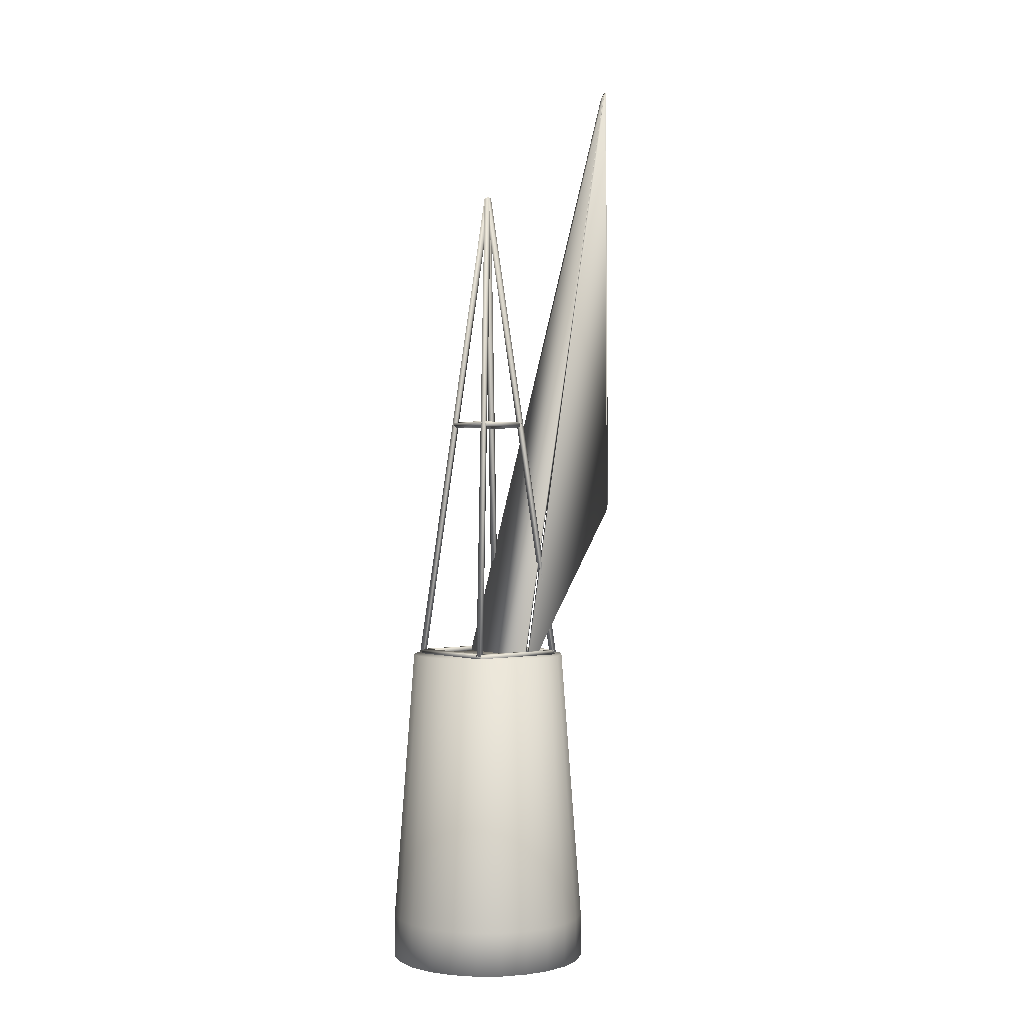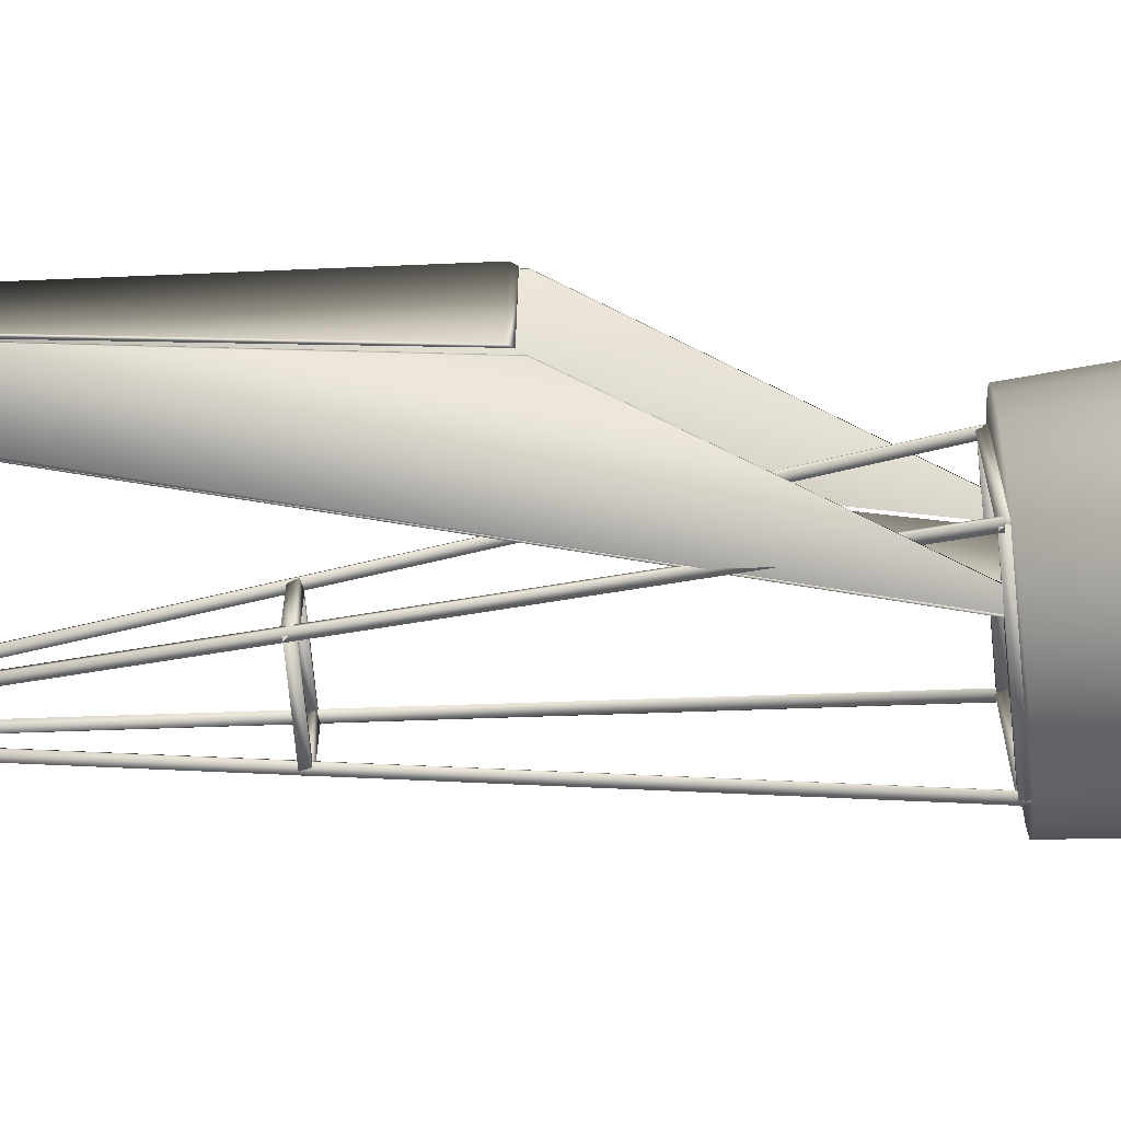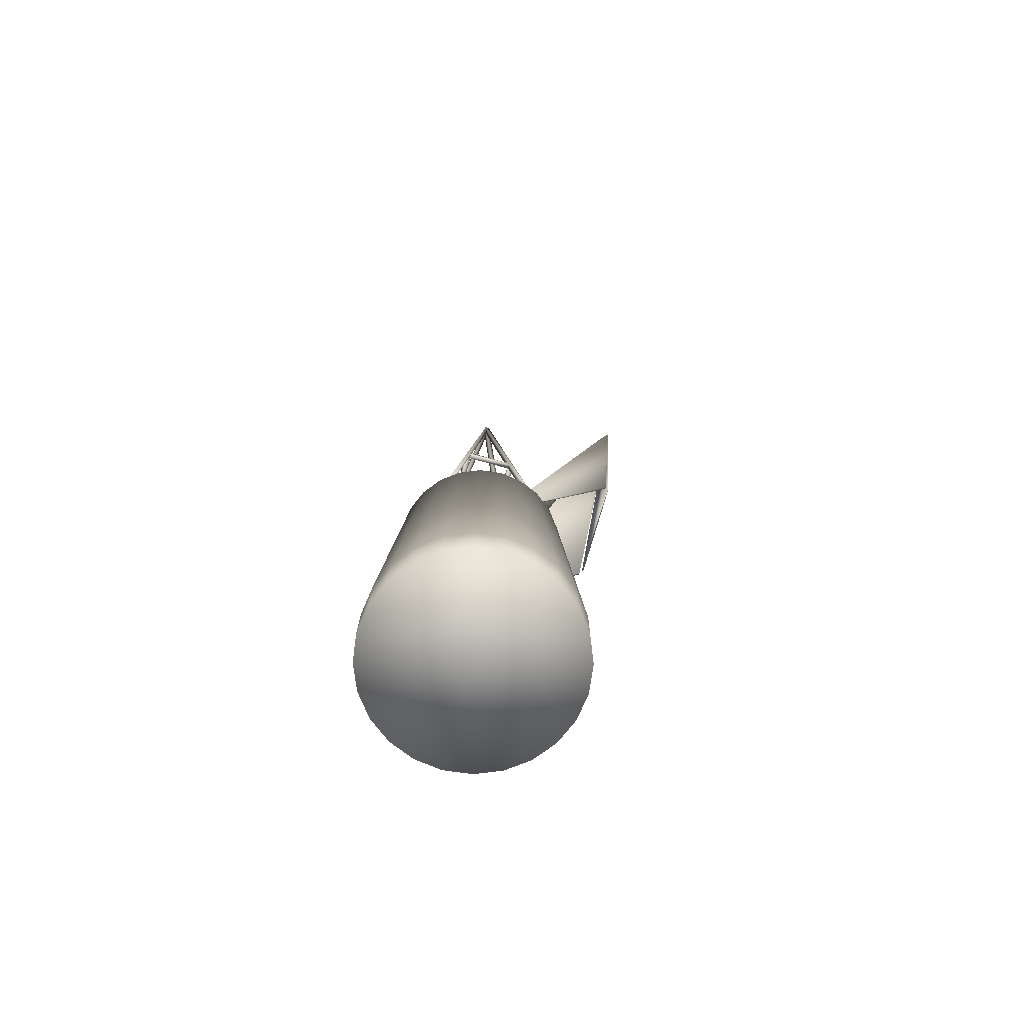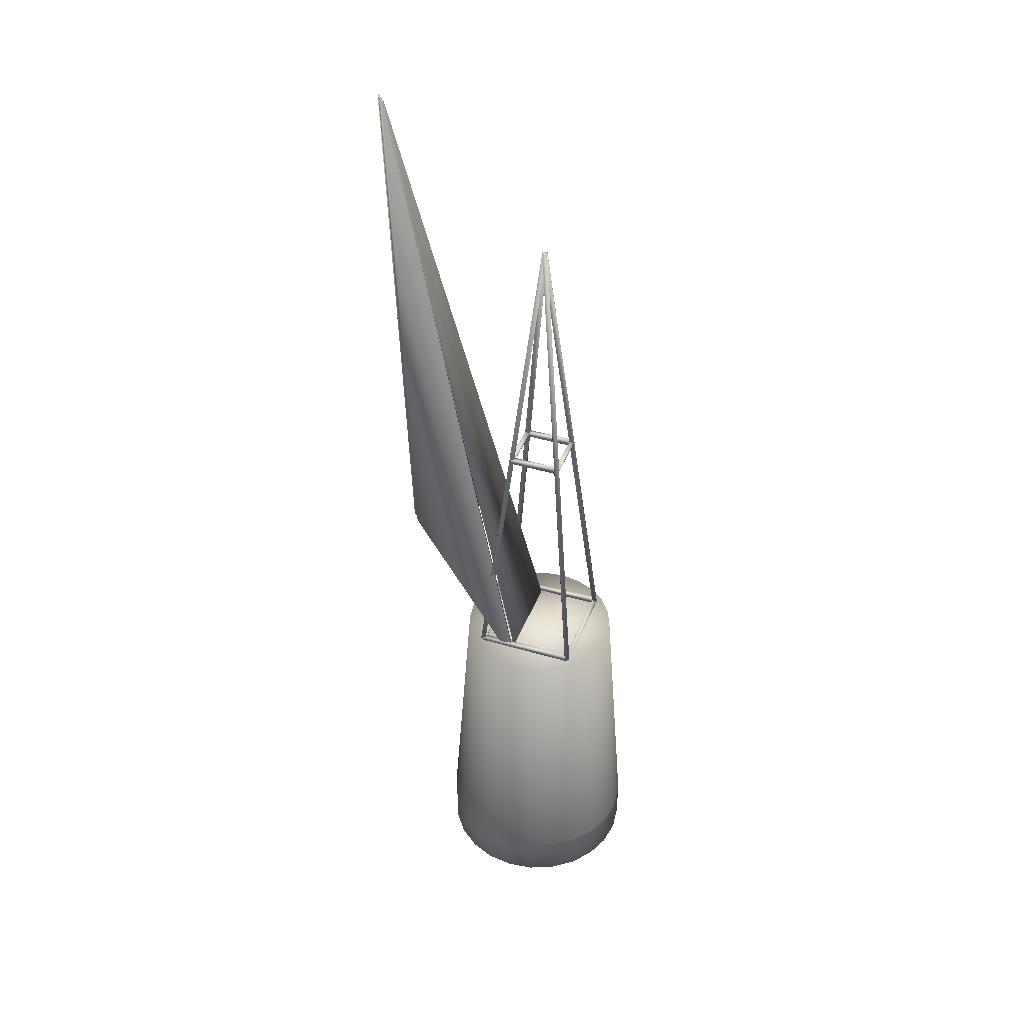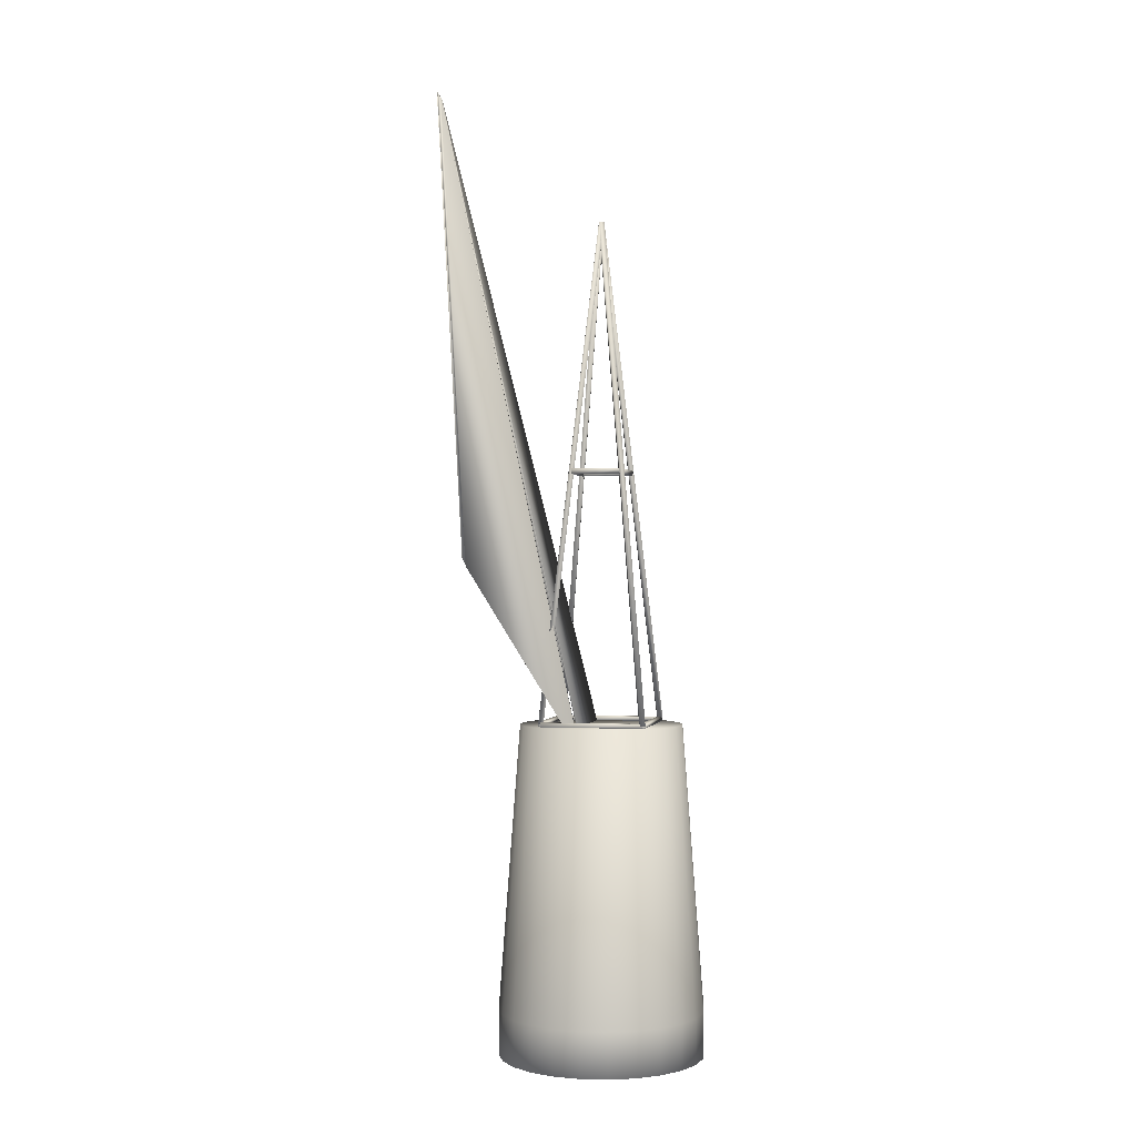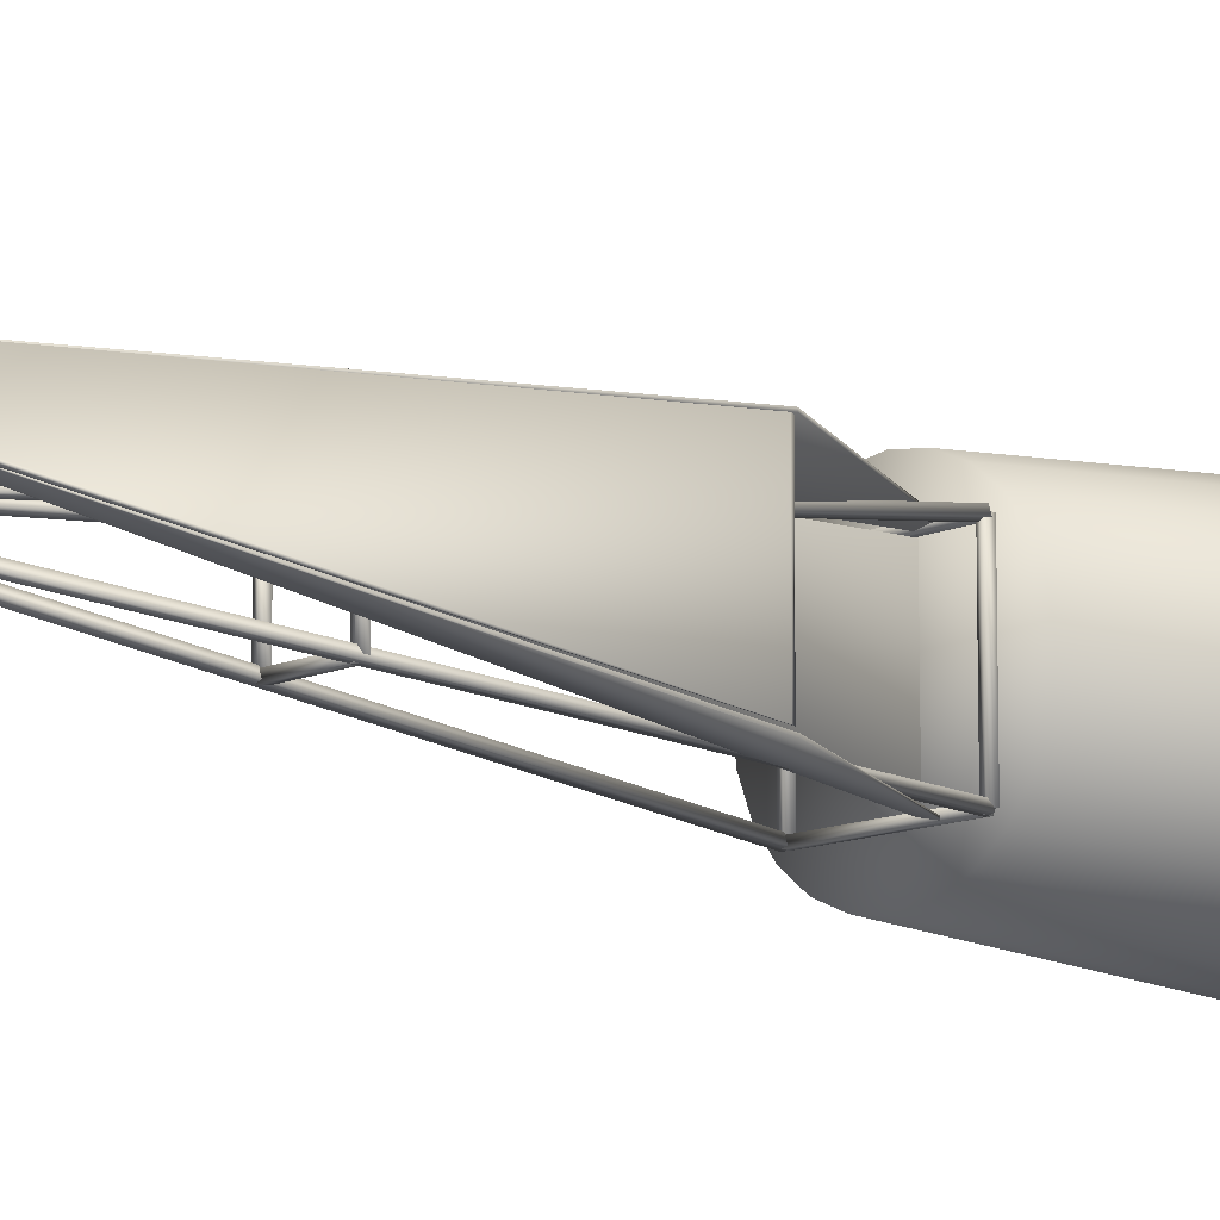
<metadata>
{"format":"obj","ext":"obj","renderer":"f3d","projection":"perspective","resolution":1024,"background":"white","views":[{"elev":0.2,"azim":141.1,"up":"+Y"},{"elev":-70.6,"azim":-84.5,"up":"+Z"},{"elev":-73.5,"azim":164.5,"up":"+Y"},{"elev":40.8,"azim":20.0,"up":"+Y"},{"elev":-0.0,"azim":12.4,"up":"+Y"},{"elev":-11.0,"azim":-130.7,"up":"+Z"}]}
</metadata>
<code>
v 0.1926 0.025 0.1255
v 0.293 0.025 0.1255
v 0.2896 0.025 0.09947
v 0.2796 0.025 0.07523
v 0.2636 0.025 0.05443
v 0.2428 0.025 0.03846
v 0.2186 0.025 0.02842
v 0.1926 0.025 0.025
v 0.1665 0.025 0.02842
v 0.1423 0.025 0.03846
v 0.1215 0.025 0.05443
v 0.1055 0.025 0.07523
v 0.09551 0.025 0.09947
v 0.09208 0.025 0.1255
v 0.09551 0.025 0.1515
v 0.1055 0.025 0.1757
v 0.1215 0.025 0.1965
v 0.1423 0.025 0.2125
v 0.1665 0.025 0.2225
v 0.1926 0.025 0.2259
v 0.2186 0.025 0.2225
v 0.2428 0.025 0.2125
v 0.2636 0.025 0.1965
v 0.2796 0.025 0.1757
v 0.2896 0.025 0.1515
v 0.293 0.06912 0.1255
v 0.2896 0.06912 0.09947
v 0.2796 0.06912 0.07523
v 0.2636 0.06912 0.05443
v 0.2428 0.06912 0.03846
v 0.2186 0.06912 0.02842
v 0.1926 0.06912 0.025
v 0.1665 0.06912 0.02842
v 0.1423 0.06912 0.03846
v 0.1215 0.06912 0.05443
v 0.1055 0.06912 0.07523
v 0.09551 0.06912 0.09947
v 0.09208 0.06912 0.1255
v 0.09551 0.06912 0.1515
v 0.1055 0.06912 0.1757
v 0.1215 0.06912 0.1965
v 0.1423 0.06912 0.2125
v 0.1665 0.06912 0.2225
v 0.1926 0.06912 0.2259
v 0.2186 0.06912 0.2225
v 0.2428 0.06912 0.2125
v 0.2636 0.06912 0.1965
v 0.2796 0.06912 0.1757
v 0.2896 0.06912 0.1515
v 0.2722 0.3474 0.1255
v 0.2694 0.3474 0.1049
v 0.2615 0.3474 0.08567
v 0.2488 0.3474 0.06918
v 0.2324 0.3474 0.05653
v 0.2132 0.3474 0.04858
v 0.1926 0.3474 0.04587
v 0.1719 0.3474 0.04858
v 0.1527 0.3474 0.05653
v 0.1363 0.3474 0.06918
v 0.1236 0.3474 0.08567
v 0.1157 0.3474 0.1049
v 0.1129 0.3474 0.1255
v 0.1157 0.3474 0.1461
v 0.1236 0.3474 0.1653
v 0.1363 0.3474 0.1818
v 0.1527 0.3474 0.1944
v 0.1719 0.3474 0.2024
v 0.1926 0.3474 0.2051
v 0.2132 0.3474 0.2024
v 0.2324 0.3474 0.1944
v 0.2488 0.3474 0.1818
v 0.2615 0.3474 0.1653
v 0.2694 0.3474 0.1461
v 0.1926 0.3474 0.1255
v 0.143 0.3517 0.07343
v 0.143 0.3468 0.07348
v 0.143 0.3469 0.07836
v 0.143 0.3518 0.07831
v 0.2421 0.3517 0.07343
v 0.2421 0.3468 0.07348
v 0.2421 0.3469 0.07836
v 0.2421 0.3518 0.07831
v 0.1399 0.3477 0.175
v 0.1446 0.3462 0.175
v 0.146 0.3509 0.175
v 0.1414 0.3523 0.175
v 0.1399 0.3477 0.0759
v 0.1446 0.3462 0.0759
v 0.146 0.3509 0.0759
v 0.1414 0.3523 0.0759
v 0.2421 0.3469 0.1775
v 0.2421 0.3468 0.1726
v 0.2421 0.3517 0.1726
v 0.2421 0.3518 0.1775
v 0.143 0.3469 0.1775
v 0.143 0.3468 0.1726
v 0.143 0.3517 0.1726
v 0.143 0.3518 0.1775
v 0.2452 0.3509 0.0759
v 0.2437 0.3462 0.0759
v 0.2391 0.3477 0.0759
v 0.2405 0.3523 0.0759
v 0.2452 0.3509 0.175
v 0.2437 0.3462 0.175
v 0.2391 0.3477 0.175
v 0.2405 0.3523 0.175
v 0.1678 0.5961 0.09822
v 0.1678 0.5913 0.09827
v 0.1678 0.5913 0.1031
v 0.1678 0.5962 0.1031
v 0.2173 0.5961 0.09822
v 0.2173 0.5913 0.09827
v 0.2173 0.5913 0.1031
v 0.2173 0.5962 0.1031
v 0.2204 0.5939 0.1022
v 0.2188 0.5942 0.09761
v 0.2142 0.5936 0.09916
v 0.2159 0.5933 0.1038
v 0.2452 0.3495 0.07741
v 0.2436 0.3498 0.07282
v 0.239 0.3491 0.07438
v 0.2406 0.3488 0.07897
v 0.1402 0.3498 0.0739
v 0.145 0.3494 0.07311
v 0.1457 0.3488 0.07789
v 0.1409 0.3492 0.07868
v 0.165 0.5942 0.09868
v 0.1698 0.5938 0.09789
v 0.1705 0.5933 0.1027
v 0.1657 0.5937 0.1035
v 0.1647 0.5921 0.1503
v 0.1694 0.5907 0.1503
v 0.1708 0.5954 0.1503
v 0.1661 0.5968 0.1503
v 0.1647 0.5921 0.1007
v 0.1694 0.5907 0.1007
v 0.1708 0.5954 0.1007
v 0.1661 0.5968 0.1007
v 0.14 0.3494 0.1733
v 0.1447 0.3488 0.1721
v 0.1459 0.3492 0.1768
v 0.1413 0.3498 0.178
v 0.1648 0.5939 0.1485
v 0.1695 0.5933 0.1473
v 0.1707 0.5936 0.152
v 0.1661 0.5942 0.1532
v 0.2173 0.5913 0.1527
v 0.2173 0.5913 0.1478
v 0.2173 0.5961 0.1478
v 0.2173 0.5962 0.1527
v 0.1678 0.5913 0.1527
v 0.1678 0.5913 0.1478
v 0.1678 0.5961 0.1478
v 0.1678 0.5962 0.1527
v 0.239 0.3488 0.1738
v 0.2434 0.3491 0.1719
v 0.2453 0.3497 0.1763
v 0.2408 0.3495 0.1782
v 0.2142 0.5933 0.149
v 0.2186 0.5935 0.1471
v 0.2205 0.5942 0.1515
v 0.216 0.5939 0.1534
v 0.2204 0.5954 0.1007
v 0.219 0.5907 0.1007
v 0.2143 0.5921 0.1007
v 0.2157 0.5968 0.1007
v 0.2204 0.5954 0.1503
v 0.219 0.5907 0.1503
v 0.2143 0.5921 0.1503
v 0.2157 0.5968 0.1503
v 0.1956 0.8383 0.127
v 0.194 0.8386 0.1224
v 0.1895 0.838 0.124
v 0.1911 0.8377 0.1285
v 0.1898 0.8387 0.1235
v 0.1946 0.8383 0.1227
v 0.1953 0.8377 0.1275
v 0.1905 0.8381 0.1283
v 0.1896 0.8383 0.1237
v 0.1943 0.8377 0.1225
v 0.1955 0.8381 0.1272
v 0.1908 0.8387 0.1284
v 0.1894 0.8377 0.1242
v 0.1939 0.838 0.1223
v 0.1957 0.8386 0.1267
v 0.1913 0.8384 0.1287
v 0.1863 0.3163 0.1744
v 0.186 0.3168 0.07736
v 0.02983 0.9674 0.1252
v 0.02982 0.9674 0.122
v 0.1844 0.3192 0.1743
v 0.1841 0.3197 0.07732
v 0.02791 0.9703 0.1251
v 0.0279 0.9703 0.1219
v 0.06839 0.5021 0.1753
v 0.1824 0.3226 0.1776
v 0.02571 0.9739 0.1253
v 0.02945 0.968 0.1254
v 0.06842 0.5019 0.1737
v 0.1824 0.3224 0.1759
v 0.02574 0.9737 0.1236
v 0.02948 0.9678 0.1237
v 0.06384 0.5093 0.07497
v 0.0641 0.5088 0.172
v 0.025 0.975 0.1219
v 0.02501 0.975 0.1251
v 0.06582 0.506 0.07501
v 0.06609 0.5056 0.172
v 0.02698 0.9717 0.1219
v 0.02699 0.9717 0.1251
v 0.1822 0.3228 0.07436
v 0.06822 0.5024 0.07213
v 0.02956 0.9678 0.1221
v 0.02582 0.9737 0.122
v 0.1822 0.3226 0.07601
v 0.06827 0.5021 0.07379
v 0.0296 0.9676 0.1238
v 0.02586 0.9735 0.1237
f 1 3 2
f 1 4 3
f 1 5 4
f 1 6 5
f 1 7 6
f 1 8 7
f 1 9 8
f 1 10 9
f 1 11 10
f 1 12 11
f 1 13 12
f 1 14 13
f 1 15 14
f 1 16 15
f 1 17 16
f 1 18 17
f 1 19 18
f 1 20 19
f 1 21 20
f 1 22 21
f 1 23 22
f 1 24 23
f 1 25 24
f 1 2 25
f 2 27 26
f 2 3 27
f 3 28 27
f 3 4 28
f 4 29 28
f 4 5 29
f 5 30 29
f 5 6 30
f 6 31 30
f 6 7 31
f 7 32 31
f 7 8 32
f 8 33 32
f 8 9 33
f 9 34 33
f 9 10 34
f 10 35 34
f 10 11 35
f 11 36 35
f 11 12 36
f 12 37 36
f 12 13 37
f 13 38 37
f 13 14 38
f 14 39 38
f 14 15 39
f 15 40 39
f 15 16 40
f 16 41 40
f 16 17 41
f 17 42 41
f 17 18 42
f 18 43 42
f 18 19 43
f 19 44 43
f 19 20 44
f 20 45 44
f 20 21 45
f 21 46 45
f 21 22 46
f 22 47 46
f 22 23 47
f 23 48 47
f 23 24 48
f 24 49 48
f 24 25 49
f 25 26 49
f 25 2 26
f 26 51 50
f 26 27 51
f 27 52 51
f 27 28 52
f 28 53 52
f 28 29 53
f 29 54 53
f 29 30 54
f 30 55 54
f 30 31 55
f 31 56 55
f 31 32 56
f 32 57 56
f 32 33 57
f 33 58 57
f 33 34 58
f 34 59 58
f 34 35 59
f 35 60 59
f 35 36 60
f 36 61 60
f 36 37 61
f 37 62 61
f 37 38 62
f 38 63 62
f 38 39 63
f 39 64 63
f 39 40 64
f 40 65 64
f 40 41 65
f 41 66 65
f 41 42 66
f 42 67 66
f 42 43 67
f 43 68 67
f 43 44 68
f 44 69 68
f 44 45 69
f 45 70 69
f 45 46 70
f 46 71 70
f 46 47 71
f 47 72 71
f 47 48 72
f 48 73 72
f 48 49 73
f 49 50 73
f 49 26 50
f 74 50 51
f 74 51 52
f 74 52 53
f 74 53 54
f 74 54 55
f 74 55 56
f 74 56 57
f 74 57 58
f 74 58 59
f 74 59 60
f 74 60 61
f 74 61 62
f 74 62 63
f 74 63 64
f 74 64 65
f 74 65 66
f 74 66 67
f 74 67 68
f 74 68 69
f 74 69 70
f 74 70 71
f 74 71 72
f 74 72 73
f 74 73 50
f 80 75 79
f 75 80 76
f 81 76 80
f 76 81 77
f 82 77 81
f 77 82 78
f 79 78 82
f 78 79 75
f 88 83 87
f 83 88 84
f 89 84 88
f 84 89 85
f 90 85 89
f 85 90 86
f 87 86 90
f 86 87 83
f 96 91 95
f 91 96 92
f 97 92 96
f 92 97 93
f 98 93 97
f 93 98 94
f 95 94 98
f 94 95 91
f 104 99 103
f 99 104 100
f 105 100 104
f 100 105 101
f 106 101 105
f 101 106 102
f 103 102 106
f 102 103 99
f 112 107 111
f 107 112 108
f 113 108 112
f 108 113 109
f 114 109 113
f 109 114 110
f 111 110 114
f 110 111 107
f 120 115 119
f 115 120 116
f 121 116 120
f 116 121 117
f 122 117 121
f 117 122 118
f 119 118 122
f 118 119 115
f 128 123 127
f 123 128 124
f 129 124 128
f 124 129 125
f 130 125 129
f 125 130 126
f 127 126 130
f 126 127 123
f 136 131 135
f 131 136 132
f 137 132 136
f 132 137 133
f 138 133 137
f 133 138 134
f 135 134 138
f 134 135 131
f 144 139 143
f 139 144 140
f 145 140 144
f 140 145 141
f 146 141 145
f 141 146 142
f 143 142 146
f 142 143 139
f 152 147 151
f 147 152 148
f 153 148 152
f 148 153 149
f 154 149 153
f 149 154 150
f 151 150 154
f 150 151 147
f 160 155 159
f 155 160 156
f 161 156 160
f 156 161 157
f 162 157 161
f 157 162 158
f 159 158 162
f 158 159 155
f 168 163 167
f 163 168 164
f 169 164 168
f 164 169 165
f 170 165 169
f 165 170 166
f 167 166 170
f 166 167 163
f 116 171 115
f 171 116 172
f 117 172 116
f 172 117 173
f 118 173 117
f 173 118 174
f 115 174 118
f 174 115 171
f 176 127 175
f 127 176 128
f 177 128 176
f 128 177 129
f 178 129 177
f 129 178 130
f 175 130 178
f 130 175 127
f 180 143 179
f 143 180 144
f 181 144 180
f 144 181 145
f 182 145 181
f 145 182 146
f 179 146 182
f 146 179 143
f 184 159 183
f 159 184 160
f 185 160 184
f 160 185 161
f 186 161 185
f 161 186 162
f 183 162 186
f 162 183 159
f 189 187 190
f 188 190 187
f 192 191 194
f 193 194 191
f 188 187 192
f 191 192 187
f 190 188 194
f 192 194 188
f 189 190 193
f 194 193 190
f 187 189 191
f 193 191 189
f 197 195 198
f 196 198 195
f 200 199 202
f 201 202 199
f 196 195 200
f 199 200 195
f 198 196 202
f 200 202 196
f 197 198 201
f 202 201 198
f 195 197 199
f 201 199 197
f 205 203 206
f 204 206 203
f 208 207 210
f 209 210 207
f 204 203 208
f 207 208 203
f 206 204 210
f 208 210 204
f 205 206 209
f 210 209 206
f 203 205 207
f 209 207 205
f 213 211 214
f 212 214 211
f 216 215 218
f 217 218 215
f 212 211 216
f 215 216 211
f 214 212 218
f 216 218 212
f 213 214 217
f 218 217 214
f 211 213 215
f 217 215 213
f 80 79 82
f 82 81 80
f 78 75 76
f 76 77 78
f 87 90 89
f 88 87 89
f 83 84 85
f 83 85 86
f 96 95 98
f 98 97 96
f 91 92 93
f 93 94 91
f 103 106 105
f 103 105 104
f 99 100 101
f 102 99 101
f 111 114 113
f 111 113 112
f 109 110 107
f 108 109 107
f 120 119 122
f 121 120 122
f 125 126 123
f 124 125 123
f 138 137 136
f 136 135 138
f 132 133 134
f 134 131 132
f 142 139 140
f 142 140 141
f 151 154 153
f 151 153 152
f 149 150 147
f 149 147 148
f 157 158 155
f 156 157 155
f 170 169 168
f 168 167 170
f 164 165 166
f 166 163 164
f 173 174 171
f 172 173 171
f 175 178 177
f 175 177 176
f 181 180 179
f 182 181 179
f 185 184 183
f 186 185 183

</code>
